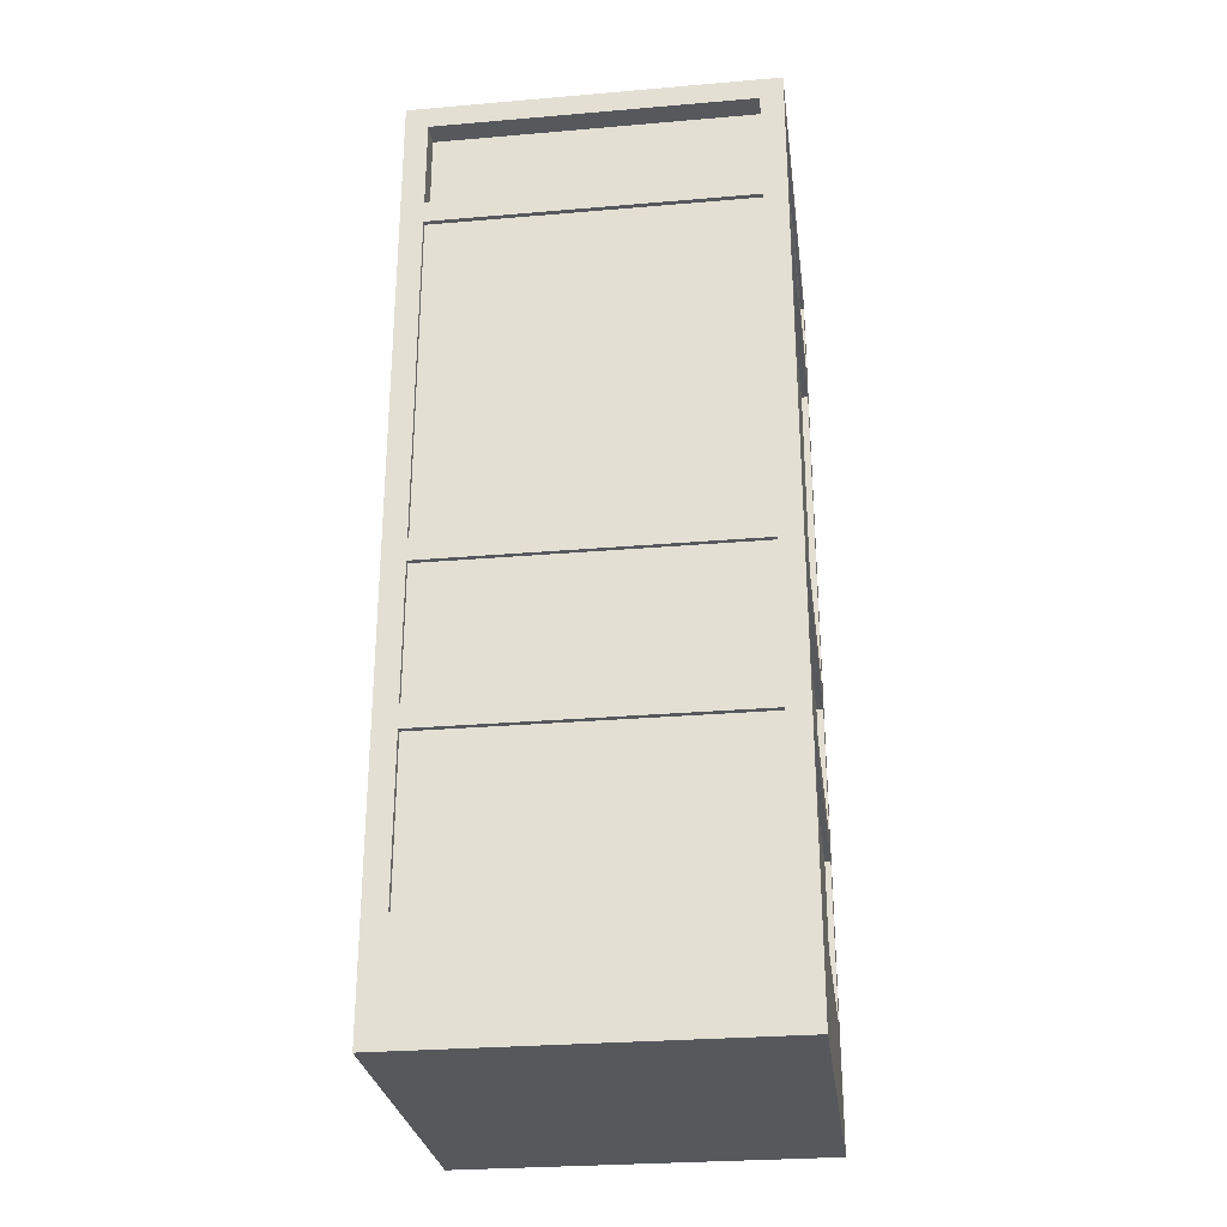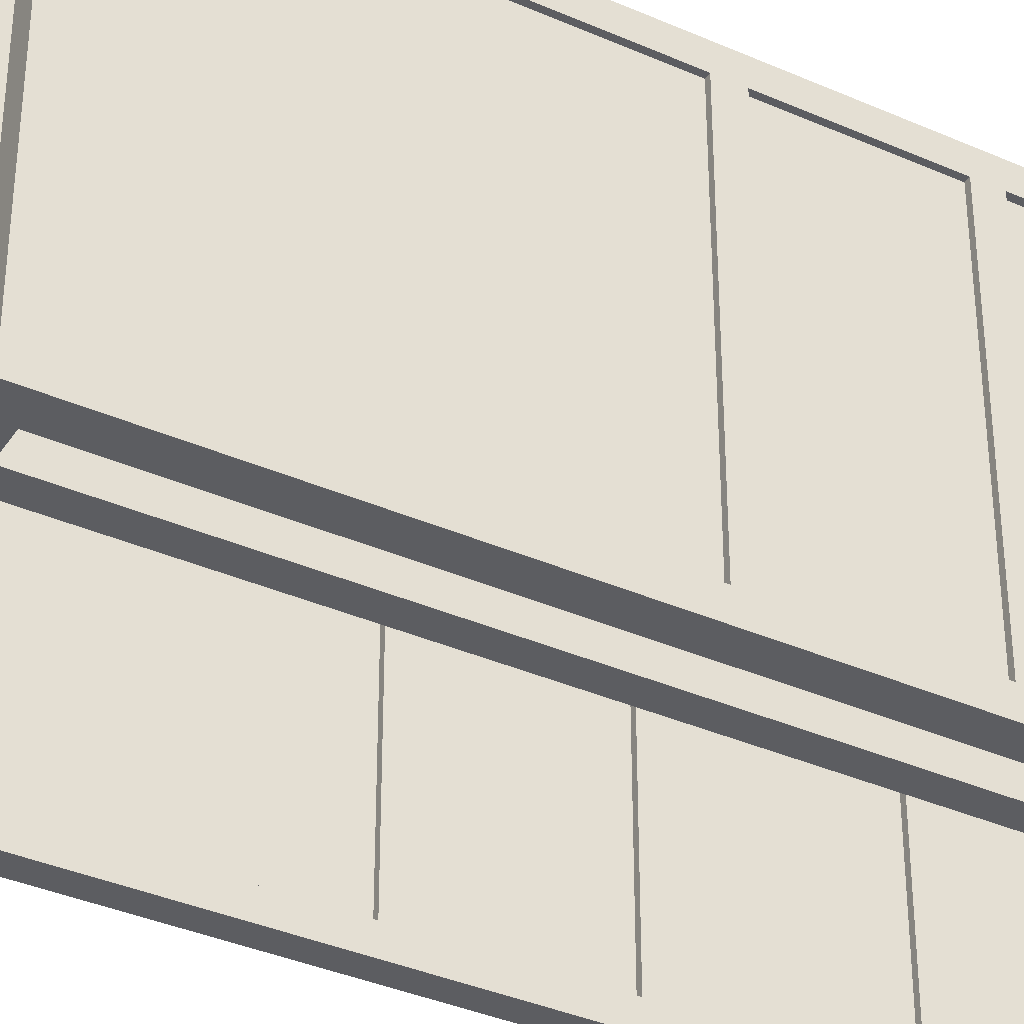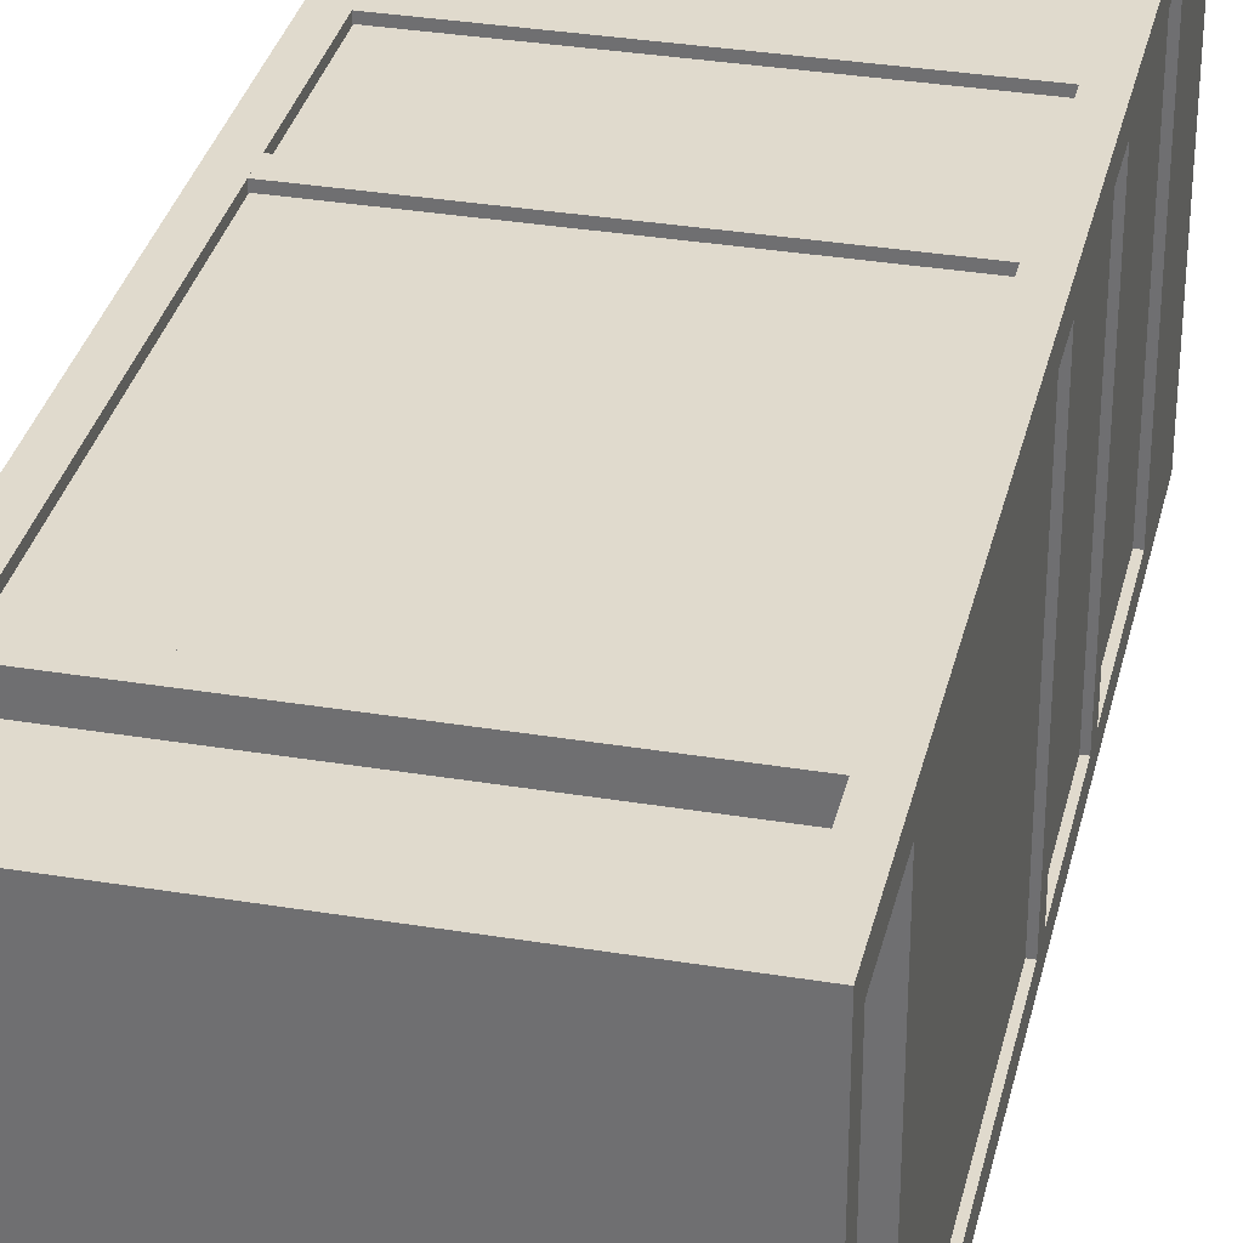
<metadata>
{"format":"obj","ext":"obj","renderer":"f3d","projection":"perspective","resolution":1024,"background":"white","views":[{"elev":-28.1,"azim":-82.6,"up":"+Y"},{"elev":-36.8,"azim":-119.7,"up":"+Z"},{"elev":33.1,"azim":-167.1,"up":"+Z"}]}
</metadata>
<code>
o cube
v 0.5009 0.06266 0.4991
v 0.5009 0.00016 0.4991
v 0.5009 0.06266 -0.5009
v 0.5009 0.00016 -0.5009
v -0.4991 0.06266 -0.5009
v -0.4991 0.00016 -0.5009
v -0.4991 0.06266 0.4991
v -0.4991 0.00016 0.4991
v -0.4366 2.188 -0.4384
v -0.4366 0.06266 -0.4384
v -0.4366 2.188 -0.5009
v -0.4366 0.06266 -0.5009
v -0.4991 2.188 -0.5009
v -0.4991 0.06266 -0.5009
v -0.4991 2.188 -0.4384
v -0.4991 0.06266 -0.4384
v -0.4366 2.188 0.4991
v -0.4366 0.06266 0.4991
v -0.4366 2.188 0.4366
v -0.4366 0.06266 0.4366
v -0.4991 2.188 0.4366
v -0.4991 0.06266 0.4366
v -0.4991 2.188 0.4991
v -0.4991 0.06266 0.4991
v 0.5009 2.188 -0.4384
v 0.5009 0.06266 -0.4384
v 0.5009 2.188 -0.5009
v 0.5009 0.06266 -0.5009
v 0.4384 2.188 -0.5009
v 0.4384 0.06266 -0.5009
v 0.4384 2.188 -0.4384
v 0.4384 0.06266 -0.4384
v 0.5009 2.188 0.4991
v 0.5009 0.06266 0.4991
v 0.5009 2.188 0.4366
v 0.5009 0.06266 0.4366
v 0.4384 2.188 0.4366
v 0.4384 0.06266 0.4366
v 0.4384 2.188 0.4991
v 0.4384 0.06266 0.4991
v 0.5009 2.25 0.4991
v 0.5009 2.188 0.4991
v 0.5009 2.25 -0.5009
v 0.5009 2.188 -0.5009
v -0.4991 2.25 -0.5009
v -0.4991 2.188 -0.5009
v -0.4991 2.25 0.4991
v -0.4991 2.188 0.4991
v -0.4366 2.5 0.4991
v -0.4366 2.25 0.4991
v -0.4366 2.5 0.4366
v -0.4366 2.25 0.4366
v -0.4991 2.5 0.4366
v -0.4991 2.25 0.4366
v -0.4991 2.5 0.4991
v -0.4991 2.25 0.4991
v 0.5009 2.5 0.4991
v 0.5009 2.25 0.4991
v 0.5009 2.5 0.4366
v 0.5009 2.25 0.4366
v 0.4384 2.5 0.4366
v 0.4384 2.25 0.4366
v 0.4384 2.5 0.4991
v 0.4384 2.25 0.4991
v 0.5009 2.5 -0.4384
v 0.5009 2.25 -0.4384
v 0.5009 2.5 -0.5009
v 0.5009 2.25 -0.5009
v 0.4384 2.5 -0.5009
v 0.4384 2.25 -0.5009
v 0.4384 2.5 -0.4384
v 0.4384 2.25 -0.4384
v -0.4366 2.5 -0.4384
v -0.4366 2.25 -0.4384
v -0.4366 2.5 -0.5009
v -0.4366 2.25 -0.5009
v -0.4991 2.5 -0.5009
v -0.4991 2.25 -0.5009
v -0.4991 2.5 -0.4384
v -0.4991 2.25 -0.4384
v 0.5009 2.563 0.4991
v 0.5009 2.5 0.4991
v 0.5009 2.563 -0.5009
v 0.5009 2.5 -0.5009
v -0.4991 2.563 -0.5009
v -0.4991 2.5 -0.5009
v -0.4991 2.563 0.4991
v -0.4991 2.5 0.4991
v 0.4384 2.5 0.4366
v 0.4384 2.25 0.4366
v 0.4384 2.5 -0.4384
v 0.4384 2.25 -0.4384
v -0.4366 2.5 -0.4384
v -0.4366 2.25 -0.4384
v -0.4366 2.5 0.4366
v -0.4366 2.25 0.4366
v 0.5009 0.3127 0.4366
v 0.5009 0.06266 0.4366
v 0.5009 0.3127 -0.4384
v 0.5009 0.06266 -0.4384
v 0.4384 0.3127 -0.4384
v 0.4384 0.06266 -0.4384
v 0.4384 0.3127 0.4366
v 0.4384 0.06266 0.4366
v 0.4384 0.3127 0.4991
v 0.4384 0.06266 0.4991
v 0.4384 0.3127 0.4366
v 0.4384 0.06266 0.4366
v -0.4366 0.3127 0.4366
v -0.4366 0.06266 0.4366
v -0.4366 0.3127 0.4991
v -0.4366 0.06266 0.4991
v 0.5009 0.8127 0.4366
v 0.5009 0.7502 0.4366
v 0.5009 0.8127 -0.4384
v 0.5009 0.7502 -0.4384
v 0.4384 0.8127 -0.4384
v 0.4384 0.7502 -0.4384
v 0.4384 0.8127 0.4366
v 0.4384 0.7502 0.4366
v -0.4366 0.8127 0.4366
v -0.4366 0.7502 0.4366
v -0.4366 0.8127 -0.4384
v -0.4366 0.7502 -0.4384
v -0.4991 0.8127 -0.4384
v -0.4991 0.7502 -0.4384
v -0.4991 0.8127 0.4366
v -0.4991 0.7502 0.4366
v 0.4384 0.8127 0.4991
v 0.4384 0.7502 0.4991
v 0.4384 0.8127 0.4366
v 0.4384 0.7502 0.4366
v -0.4366 0.8127 0.4366
v -0.4366 0.7502 0.4366
v -0.4366 0.8127 0.4991
v -0.4366 0.7502 0.4991
v 0.5009 1.25 0.4366
v 0.5009 1.188 0.4366
v 0.5009 1.25 -0.4384
v 0.5009 1.188 -0.4384
v 0.4384 1.25 -0.4384
v 0.4384 1.188 -0.4384
v 0.4384 1.25 0.4366
v 0.4384 1.188 0.4366
v -0.4366 1.25 0.4366
v -0.4366 1.188 0.4366
v -0.4366 1.25 -0.4384
v -0.4366 1.188 -0.4384
v -0.4991 1.25 -0.4384
v -0.4991 1.188 -0.4384
v -0.4991 1.25 0.4366
v -0.4991 1.188 0.4366
v 0.4384 1.25 0.4991
v 0.4384 1.188 0.4991
v 0.4384 1.25 0.4366
v 0.4384 1.188 0.4366
v -0.4366 1.25 0.4366
v -0.4366 1.188 0.4366
v -0.4366 1.25 0.4991
v -0.4366 1.188 0.4991
v -0.4522 0.7502 0.4366
v -0.4522 0.3127 0.4366
v -0.4522 0.7502 -0.4384
v -0.4522 0.3127 -0.4384
v -0.4835 0.7502 -0.4384
v -0.4835 0.3127 -0.4384
v -0.4835 0.7502 0.4366
v -0.4835 0.3127 0.4366
v 0.4853 0.7502 0.4366
v 0.4853 0.3127 0.4366
v 0.4853 0.7502 -0.4384
v 0.4853 0.3127 -0.4384
v 0.454 0.7502 -0.4384
v 0.454 0.3127 -0.4384
v 0.454 0.7502 0.4366
v 0.454 0.3127 0.4366
v 0.4384 0.7502 0.4835
v 0.4384 0.3127 0.4835
v 0.4384 0.7502 0.4522
v 0.4384 0.3127 0.4522
v -0.4366 0.7502 0.4522
v -0.4366 0.3127 0.4522
v -0.4366 0.7502 0.4835
v -0.4366 0.3127 0.4835
v -0.1958 2.188 0.4211
v -0.1958 0.06266 0.4211
v -0.4168 2.188 0.2002
v -0.4168 0.06266 0.2002
v -0.4609 2.188 0.2444
v -0.4609 0.06266 0.2444
v -0.24 2.188 0.4653
v -0.24 0.06266 0.4653
v -0.0632 1.703 0.2886
v -0.0632 0.9533 0.2886
v -0.2842 1.703 0.06758
v -0.2842 0.9533 0.06758
v -0.4168 1.703 0.2002
v -0.4168 0.9533 0.2002
v -0.1958 1.703 0.4211
v -0.1958 0.9533 0.4211
v -0.08087 1.203 0.2532
v -0.08087 0.9908 0.2532
v -0.209 1.203 0.125
v -0.209 0.9908 0.125
v -0.2179 1.203 0.1339
v -0.2179 0.9908 0.1339
v -0.08971 1.203 0.262
v -0.08971 0.9908 0.262
v -0.1184 1.494 0.2156
v -0.1184 1.338 0.2156
v -0.2289 1.494 0.1051
v -0.2289 1.338 0.1051
v -0.2378 1.494 0.114
v -0.2378 1.338 0.114
v -0.1273 1.494 0.2245
v -0.1273 1.338 0.2245
v -0.0632 1.666 0.1383
v -0.0632 1.541 0.1383
v -0.1516 1.666 0.0499
v -0.1516 1.541 0.0499
v -0.2046 1.666 0.1029
v -0.2046 1.541 0.1029
v -0.1162 1.666 0.1913
v -0.1162 1.541 0.1913
v -0.07425 1.572 0.1714
v -0.07425 1.525 0.1714
v -0.1847 1.572 0.06095
v -0.1847 1.525 0.06095
v -0.2378 1.572 0.114
v -0.2378 1.525 0.114
v -0.1273 1.572 0.2245
v -0.1273 1.525 0.2245
v -0.0632 1.322 0.1383
v -0.0632 1.197 0.1383
v -0.1516 1.322 0.0499
v -0.1516 1.197 0.0499
v -0.2046 1.322 0.1029
v -0.2046 1.197 0.1029
v -0.1162 1.322 0.1913
v -0.1162 1.197 0.1913
v -0.05436 1.65 0.1074
v -0.05436 1.213 0.1074
v -0.1207 1.65 0.04107
v -0.1207 1.213 0.04107
v -0.1405 1.65 0.06095
v -0.1405 1.213 0.06095
v -0.07425 1.65 0.1272
v -0.07425 1.213 0.1272
v -0.04552 1.588 0.09852
v -0.04552 1.275 0.09852
v -0.1118 1.588 0.03222
v -0.1118 1.275 0.03222
v -0.1207 1.588 0.04106
v -0.1207 1.275 0.04106
v -0.05436 1.588 0.1074
v -0.05436 1.275 0.1074
v -0.1096 1.197 0.1184
v -0.1096 1.135 0.1184
v -0.1317 1.197 0.09631
v -0.1317 1.135 0.09631
v -0.1538 1.197 0.1184
v -0.1538 1.135 0.1184
v -0.1317 1.197 0.1405
v -0.1317 1.135 0.1405
v -0.1184 1.135 0.1184
v -0.1184 1.072 0.1184
v -0.1317 1.135 0.1051
v -0.1317 1.072 0.1051
v -0.145 1.135 0.1184
v -0.145 1.072 0.1184
v -0.1317 1.135 0.1317
v -0.1317 1.072 0.1317
v -0.1255 1.079 0.1225
v -0.1255 0.906 0.1942
v -0.1255 1.072 0.1051
v -0.1255 0.8988 0.1769
v -0.1442 1.072 0.1051
v -0.1442 0.8988 0.1769
v -0.1442 1.079 0.1225
v -0.1442 0.906 0.1942
v -0.1317 0.9121 0.1902
v -0.1317 0.8679 0.2343
v -0.1317 0.8988 0.1769
v -0.1317 0.8546 0.2211
v -0.1505 0.8988 0.1769
v -0.1505 0.8546 0.2211
v -0.1505 0.9121 0.1902
v -0.1505 0.8679 0.2343
v -0.1317 0.8719 0.2283
v -0.1317 0.848 0.286
v -0.1317 0.8546 0.2211
v -0.1317 0.8307 0.2788
v -0.1505 0.8546 0.2211
v -0.1505 0.8307 0.2788
v -0.1505 0.8719 0.2283
v -0.1505 0.848 0.286
v -0.1317 0.8878 0.3697
v -0.1317 0.8546 0.3366
v -0.1317 0.901 0.3565
v -0.1317 0.8679 0.3233
v -0.1505 0.901 0.3565
v -0.1505 0.8679 0.3233
v -0.1505 0.8878 0.3697
v -0.1505 0.8546 0.3366
v -0.1317 0.9455 0.3936
v -0.1317 0.8878 0.3697
v -0.1317 0.9527 0.3763
v -0.1317 0.8949 0.3524
v -0.1505 0.9527 0.3763
v -0.1505 0.8949 0.3524
v -0.1505 0.9455 0.3936
v -0.1505 0.8878 0.3697
v -0.1317 1.633 0.3936
v -0.1317 0.9455 0.3936
v -0.1317 1.633 0.3749
v -0.1317 0.9455 0.3749
v -0.1505 1.633 0.3749
v -0.1505 0.9455 0.3749
v -0.1505 1.633 0.3936
v -0.1505 0.9455 0.3936
v -0.1317 0.8546 0.3366
v -0.1317 0.8307 0.2788
v -0.1317 0.8719 0.3294
v -0.1317 0.848 0.2717
v -0.1505 0.8719 0.3294
v -0.1505 0.848 0.2717
v -0.1505 0.8546 0.3366
v -0.1505 0.8307 0.2788
v -0.114 1.656 0.3836
v -0.114 1.625 0.3836
v -0.1361 1.656 0.3615
v -0.1361 1.625 0.3615
v -0.1582 1.656 0.3836
v -0.1582 1.625 0.3836
v -0.1361 1.656 0.4057
v -0.1361 1.625 0.4057
v -0.2723 0.9549 0.2061
v -0.2723 0.6424 0.2061
v -0.2723 0.9549 0.1874
v -0.2723 0.6424 0.1874
v -0.2911 0.9549 0.1874
v -0.2911 0.6424 0.1874
v -0.2911 0.9549 0.2061
v -0.2911 0.6424 0.2061
v -0.08924 0.5758 0.2374
v -0.2088 0.287 0.2374
v -0.08924 0.5758 0.1561
v -0.2088 0.287 0.1561
v -0.2942 0.6607 0.1561
v -0.4138 0.372 0.1561
v -0.2942 0.6607 0.2374
v -0.4138 0.372 0.2374
v -0.3712 2.188 -0.02071
v -0.3712 0.06266 -0.02071
v -0.3712 2.188 -0.08321
v -0.3712 0.06266 -0.08321
v -0.4337 2.188 -0.08321
v -0.4337 0.06266 -0.08321
v -0.4337 2.188 -0.02071
v -0.4337 0.06266 -0.02071
v -0.3712 2.188 -0.3957
v -0.3712 0.06266 -0.3957
v -0.3712 2.188 -0.4582
v -0.3712 0.06266 -0.4582
v -0.4337 2.188 -0.4582
v -0.4337 0.06266 -0.4582
v -0.4337 2.188 -0.3957
v -0.4337 0.06266 -0.3957
v -0.3868 2.188 -0.08321
v -0.3868 0.8127 -0.08321
v -0.3868 2.188 -0.3957
v -0.3868 0.8127 -0.3957
v -0.418 2.188 -0.3957
v -0.418 0.8127 -0.3957
v -0.418 2.188 -0.08321
v -0.418 0.8127 -0.08321
v -0.3712 1.25 -0.08321
v -0.3712 1.188 -0.08321
v -0.3712 1.25 -0.3957
v -0.3712 1.188 -0.3957
v -0.4337 1.25 -0.3957
v -0.4337 1.188 -0.3957
v -0.4337 1.25 -0.08321
v -0.4337 1.188 -0.08321
v -0.3712 0.8127 -0.08321
v -0.3712 0.7502 -0.08321
v -0.3712 0.8127 -0.3957
v -0.3712 0.7502 -0.3957
v -0.4337 0.8127 -0.3957
v -0.4337 0.7502 -0.3957
v -0.4337 0.8127 -0.08321
v -0.4337 0.7502 -0.08321
v -0.3712 0.3127 -0.08321
v -0.3712 0.06266 -0.08321
v -0.3712 0.3127 -0.3957
v -0.3712 0.06266 -0.3957
v -0.4337 0.3127 -0.3957
v -0.4337 0.06266 -0.3957
v -0.4337 0.3127 -0.08321
v -0.4337 0.06266 -0.08321
v 0.4853 2.188 0.4366
v 0.4853 0.8127 0.4366
v 0.4853 2.188 -0.4384
v 0.4853 0.8127 -0.4384
v 0.454 2.188 -0.4384
v 0.454 0.8127 -0.4384
v 0.454 2.188 0.4366
v 0.454 0.8127 0.4366
v -0.454 2.188 0.4366
v -0.454 0.8127 0.4366
v -0.454 2.188 -0.4384
v -0.454 0.8127 -0.4384
v -0.4853 2.188 -0.4384
v -0.4853 0.8127 -0.4384
v -0.4853 2.188 0.4366
v -0.4853 0.8127 0.4366
v 0.4373 2.188 0.4809
v 0.4373 0.8127 0.4809
v 0.4373 2.188 0.4497
v 0.4373 0.8127 0.4497
v -0.4377 2.188 0.4497
v -0.4377 0.8127 0.4497
v -0.4377 2.188 0.4809
v -0.4377 0.8127 0.4809
v -0.4366 0.3127 0.4366
v -0.4366 0.06266 0.4366
v -0.4366 0.3127 -0.4384
v -0.4366 0.06266 -0.4384
v -0.4991 0.3127 -0.4384
v -0.4991 0.06266 -0.4384
v -0.4991 0.3127 0.4366
v -0.4991 0.06266 0.4366
v -0.3868 0.7502 -0.08321
v -0.3868 0.3002 -0.08321
v -0.3868 0.7502 -0.3957
v -0.3868 0.3002 -0.3957
v -0.418 0.7502 -0.3957
v -0.418 0.3002 -0.3957
v -0.418 0.7502 -0.08321
v -0.418 0.3002 -0.08321
v -0.3087 0.3127 -0.1457
v -0.3087 0.06266 -0.1457
v -0.3087 0.3127 -0.4582
v -0.3087 0.06266 -0.4582
v -0.3712 0.3127 -0.4582
v -0.3712 0.06266 -0.4582
v -0.3712 0.3127 -0.1457
v -0.3712 0.06266 -0.1457
v -0.3087 0.8127 -0.1457
v -0.3087 0.7502 -0.1457
v -0.3087 0.8127 -0.4582
v -0.3087 0.7502 -0.4582
v -0.3712 0.8127 -0.4582
v -0.3712 0.7502 -0.4582
v -0.3712 0.8127 -0.1457
v -0.3712 0.7502 -0.1457
v -0.3087 1.25 -0.1457
v -0.3087 1.188 -0.1457
v -0.3087 1.25 -0.4582
v -0.3087 1.188 -0.4582
v -0.3712 1.25 -0.4582
v -0.3712 1.188 -0.4582
v -0.3712 1.25 -0.1457
v -0.3712 1.188 -0.1457
v -0.3087 2.188 -0.4582
v -0.3087 0.06266 -0.4582
v -0.3087 2.188 -0.5207
v -0.3087 0.06266 -0.5207
v -0.3712 2.188 -0.5207
v -0.3712 0.06266 -0.5207
v -0.3712 2.188 -0.4582
v -0.3712 0.06266 -0.4582
v -0.3243 2.188 -0.1457
v -0.3243 0.8127 -0.1457
v -0.3243 2.188 -0.4582
v -0.3243 0.8127 -0.4582
v -0.3555 2.188 -0.4582
v -0.3555 0.8127 -0.4582
v -0.3555 2.188 -0.1457
v -0.3555 0.8127 -0.1457
v -0.3087 2.188 -0.08321
v -0.3087 0.06266 -0.08321
v -0.3087 2.188 -0.1457
v -0.3087 0.06266 -0.1457
v -0.3712 2.188 -0.1457
v -0.3712 0.06266 -0.1457
v -0.3712 2.188 -0.08321
v -0.3712 0.06266 -0.08321
f 232 226 225 231
f 62 64 63 61
f 334 336 335 333
f 240 234 233 239
f 98 100 99 97
f 270 272 271 269
f 244 246 245 243
f 222 224 223 221
f 426 428 427 425
f 4 6 5 3
f 76 78 77 75
f 210 212 211 209
f 60 62 61 59
f 190 192 191 189
f 78 80 79 77
f 202 204 203 201
f 96 90 89 95
f 212 214 213 211
f 86 84 82 88
f 466 468 467 465
f 316 318 317 315
f 46 44 42 48
f 14 16 15 13
f 10 12 11 9
f 383 377 379 381
f 238 240 239 237
f 234 236 235 233
f 246 248 247 245
f 410 412 411 409
f 430 432 431 429
f 458 460 459 457
f 50 52 51 49
f 218 220 219 217
f 134 132 130 136
f 204 206 205 203
f 264 258 257 263
f 58 60 59 57
f 472 466 465 471
f 474 476 475 473
f 151 145 147 149
f 314 316 315 313
f 468 470 469 467
f 192 186 185 191
f 450 452 451 449
f 126 128 127 125
f 399 393 395 397
f 228 230 229 227
f 34 36 35 33
f 114 116 115 113
f 250 252 251 249
f 7 1 3 5
f 84 86 85 83
f 170 172 171 169
f 111 105 107 109
f 68 70 69 67
f 6 8 7 5
f 462 460 458 464
f 484 486 485 483
f 262 264 263 261
f 90 92 91 89
f 488 482 481 487
f 382 384 383 381
f 47 41 43 45
f 142 140 138 144
f 486 488 487 485
f 424 418 417 423
f 174 176 175 173
f 118 116 114 120
f 18 20 19 17
f 280 274 273 279
f 338 340 339 337
f 166 168 167 165
f 158 156 154 160
f 8 2 1 7
f 406 408 407 405
f 223 217 219 221
f 438 436 434 440
f 374 376 375 373
f 150 148 146 152
f 150 152 151 149
f 390 392 391 389
f 378 380 379 377
f 22 24 23 21
f 142 144 143 141
f 44 46 45 43
f 402 404 403 401
f 310 312 311 309
f 352 346 345 351
f 470 472 471 469
f 296 290 289 295
f 260 262 261 259
f 143 137 139 141
f 242 244 243 241
f 184 178 177 183
f 188 190 189 187
f 206 204 202 208
f 247 241 243 245
f 66 68 67 65
f 394 396 395 393
f 278 280 279 277
f 215 209 211 213
f 74 76 75 73
f 119 113 115 117
f 442 444 443 441
f 222 220 218 224
f 162 164 163 161
f 127 121 123 125
f 304 298 297 303
f 136 130 129 135
f 94 96 95 93
f 454 452 450 456
f 156 158 157 155
f 368 362 361 367
f 160 154 153 159
f 86 88 87 85
f 146 148 147 145
f 482 484 483 481
f 254 252 250 256
f 348 350 349 347
f 36 38 37 35
f 336 330 329 335
f 238 236 234 240
f 231 225 227 229
f 351 345 347 349
f 40 34 33 39
f 199 193 195 197
f 288 282 281 287
f 420 422 421 419
f 356 358 357 355
f 270 268 266 272
f 207 201 203 205
f 360 354 353 359
f 358 360 359 357
f 302 304 303 301
f 282 284 283 281
f 2 4 3 1
f 194 196 195 193
f 350 352 351 349
f 274 276 275 273
f 198 196 194 200
f 216 210 209 215
f 294 296 295 293
f 286 288 287 285
f 262 260 258 264
f 246 244 242 248
f 108 110 109 107
f 30 32 31 29
f 326 328 327 325
f 298 300 299 297
f 126 124 122 128
f 278 276 274 280
f 334 332 330 336
f 306 308 307 305
f 72 66 65 71
f 364 366 365 363
f 328 322 321 327
f 318 320 319 317
f 26 28 27 25
f 87 81 83 85
f 214 212 210 216
f 322 324 323 321
f 300 302 301 299
f 42 44 43 41
f 279 273 275 277
f 6 4 2 8
f 290 292 291 289
f 335 329 331 333
f 48 42 41 47
f 324 326 325 323
f 236 238 237 235
f 112 106 105 111
f 478 480 479 477
f 224 218 217 223
f 88 82 81 87
f 462 464 463 461
f 70 72 71 69
f 12 14 13 11
f 287 281 283 285
f 92 94 93 91
f 284 286 285 283
f 46 48 47 45
f 20 22 21 19
f 132 134 133 131
f 52 54 53 51
f 340 342 341 339
f 118 120 119 117
f 256 250 249 255
f 366 368 367 365
f 346 348 347 345
f 255 249 251 253
f 454 456 455 453
f 266 268 267 265
f 248 242 241 247
f 382 380 378 384
f 196 198 197 195
f 292 294 293 291
f 272 266 265 271
f 252 254 253 251
f 354 356 355 353
f 414 416 415 413
f 455 449 451 453
f 438 440 439 437
f 422 424 423 421
f 268 270 269 267
f 330 332 331 329
f 32 26 25 31
f 320 314 313 319
f 16 10 9 15
f 447 441 443 445
f 446 448 447 445
f 391 385 387 389
f 135 129 131 133
f 122 124 123 121
f 220 222 221 219
f 350 348 346 352
f 398 400 399 397
f 239 233 235 237
f 342 344 343 341
f 82 84 83 81
f 180 182 181 179
f 386 388 387 385
f 56 50 49 55
f 28 30 29 27
f 38 40 39 37
f 208 202 201 207
f 308 310 309 307
f 64 58 57 63
f 276 278 277 275
f 463 457 459 461
f 159 153 155 157
f 312 306 305 311
f 370 372 371 369
f 138 140 139 137
f 103 97 99 101
f 362 364 363 361
f 344 338 337 343
f 434 436 435 433
f 384 378 377 383
f 80 74 73 79
f 390 388 386 392
f 186 188 187 185
f 431 425 427 429
f 226 228 227 225
f 24 18 17 23
f 258 260 259 257
f 102 104 103 101
f 200 194 193 199
f 54 56 55 53
f 230 228 226 232

</code>
